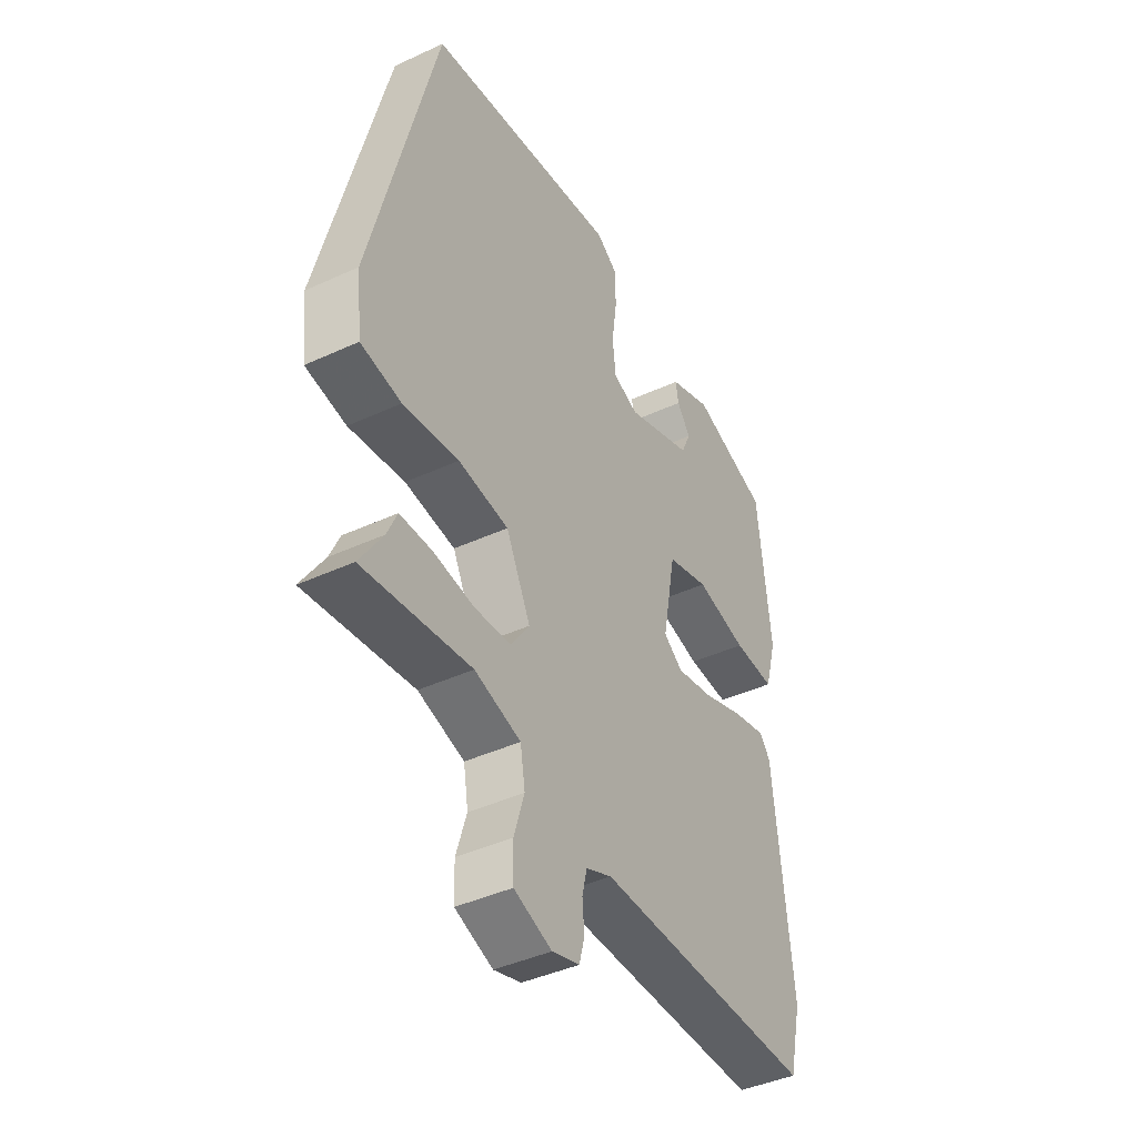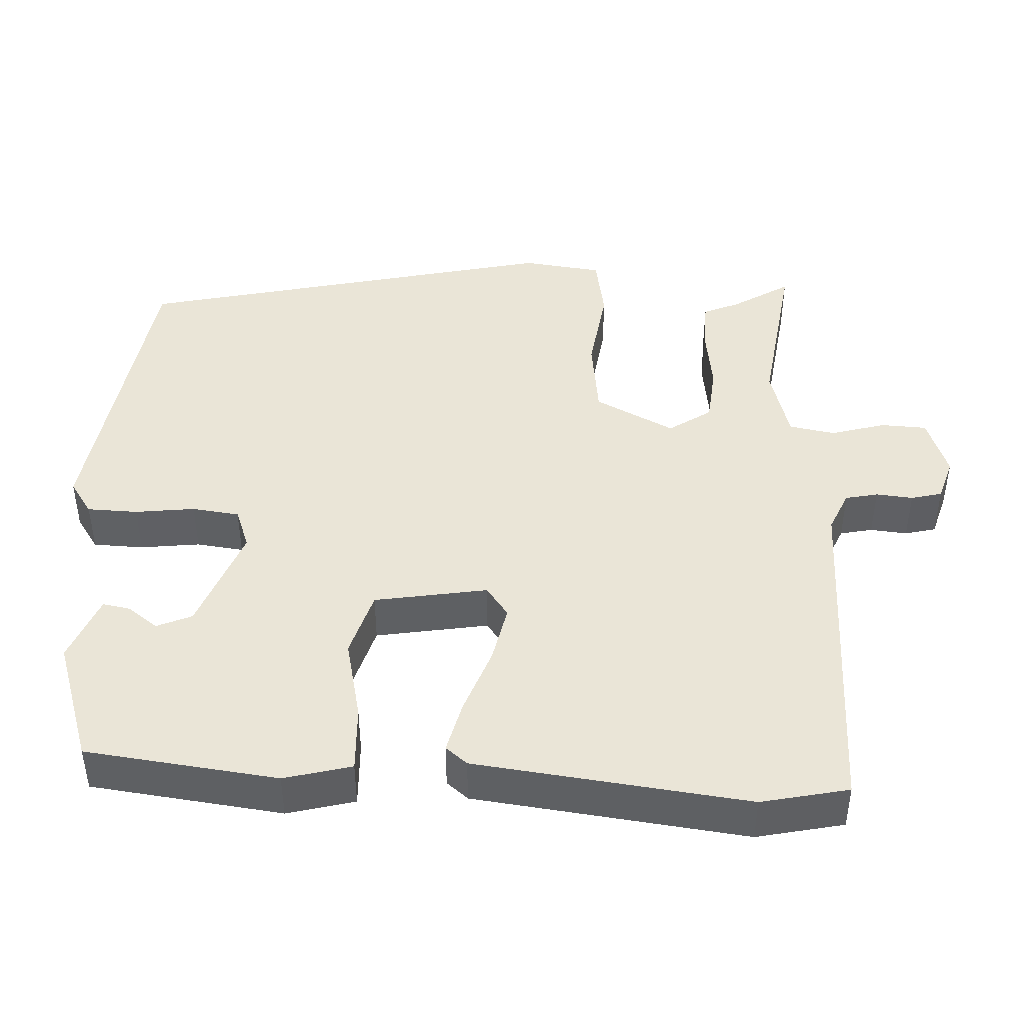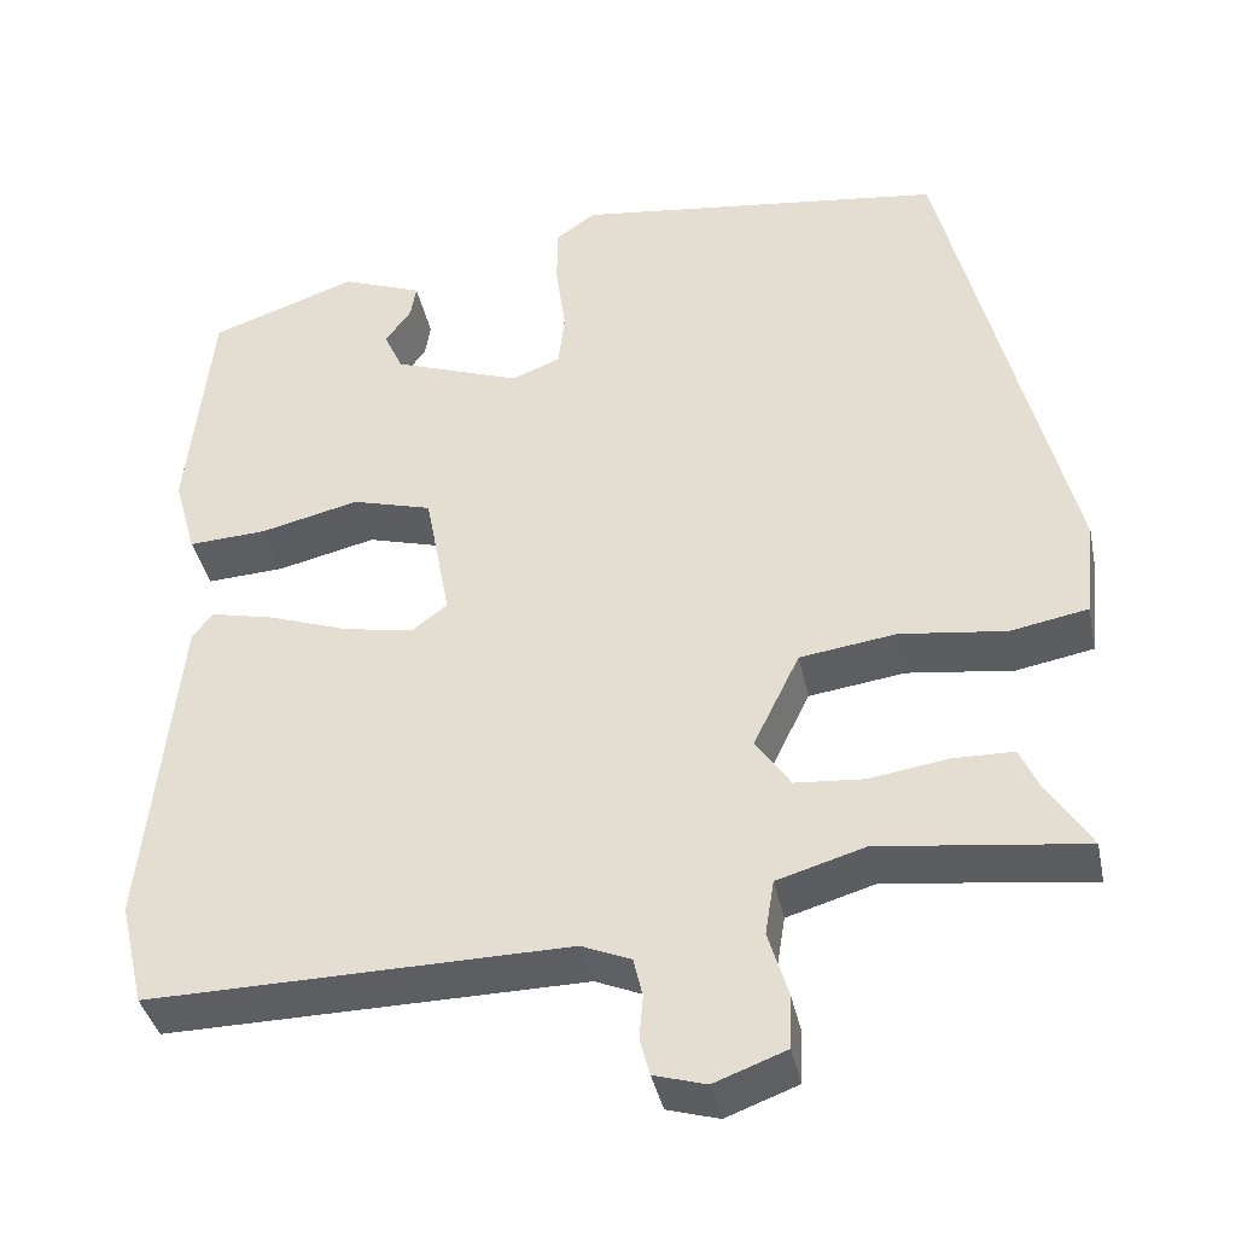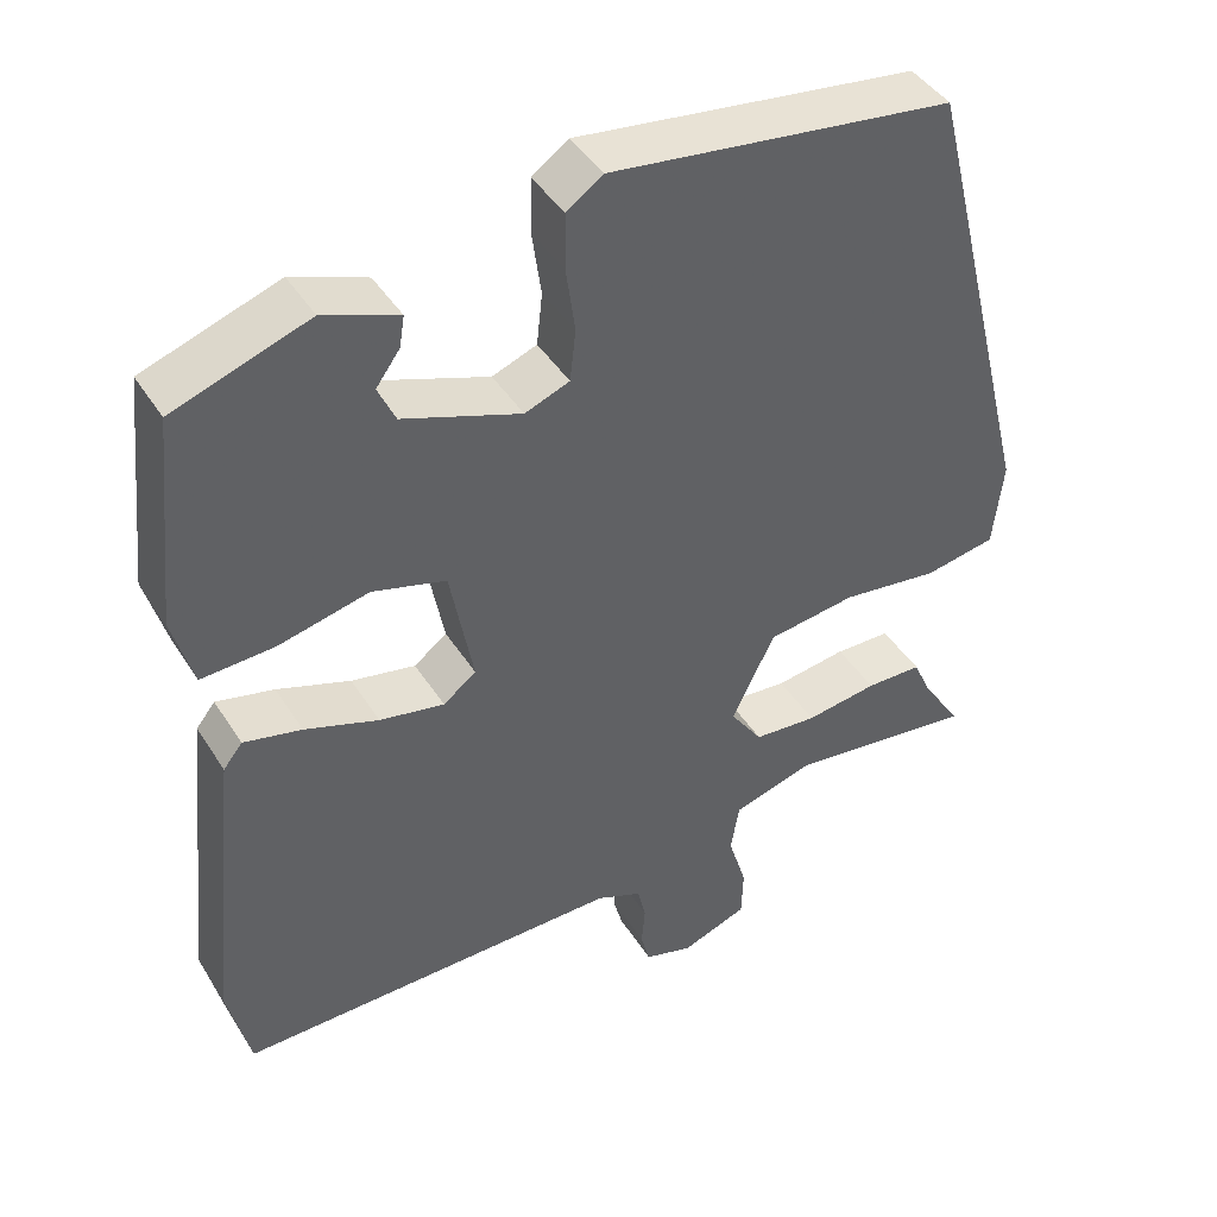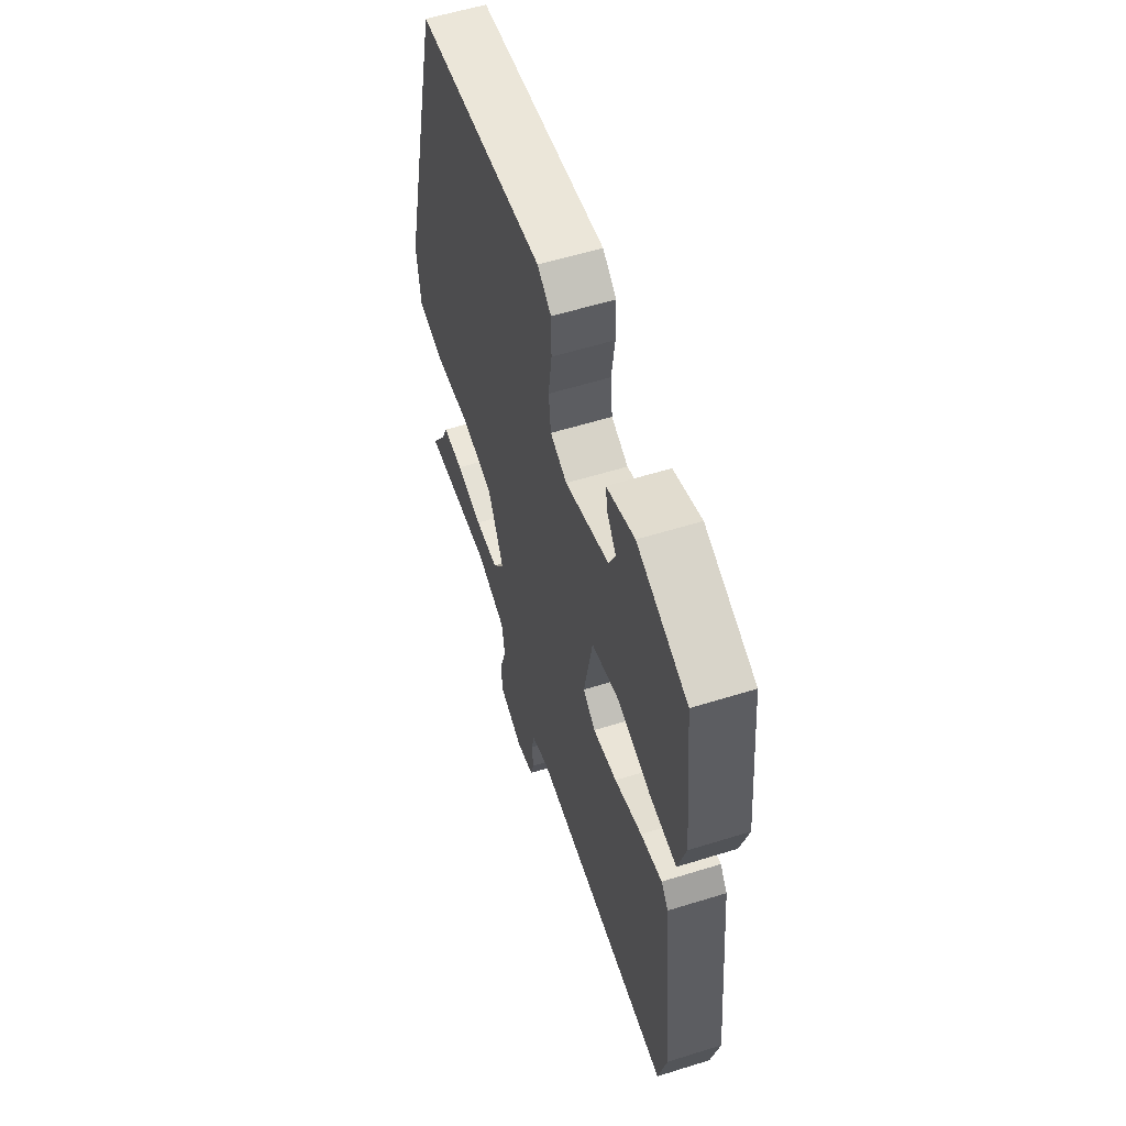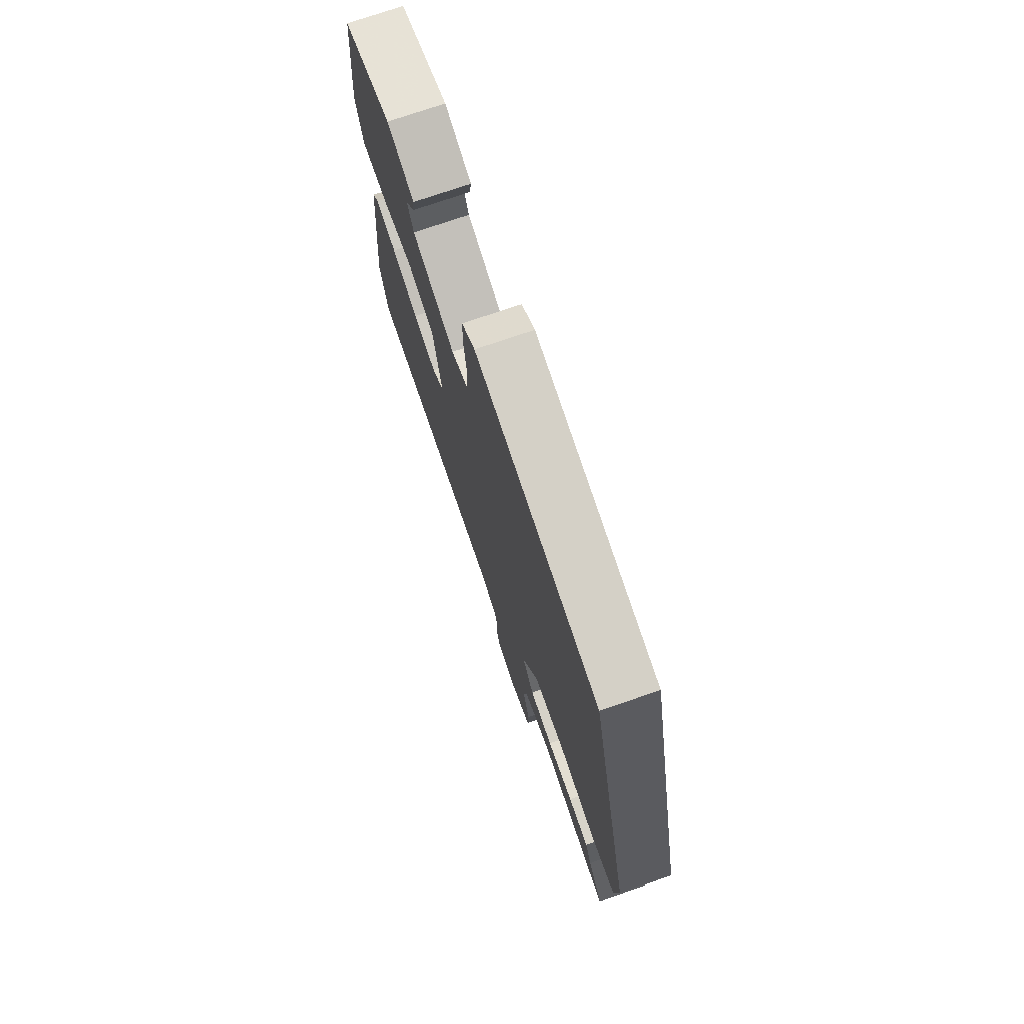
<metadata>
{"format":"obj","ext":"obj","renderer":"f3d","projection":"perspective","resolution":1024,"background":"white","views":[{"elev":-41.9,"azim":-60.9,"up":"+Z"},{"elev":44.2,"azim":93.7,"up":"+Y"},{"elev":-38.6,"azim":-168.3,"up":"+Z"},{"elev":43.2,"azim":150.0,"up":"+Z"},{"elev":57.6,"azim":72.1,"up":"+Z"},{"elev":74.4,"azim":-109.0,"up":"+Z"}]}
</metadata>
<code>
v 0.491 0.07 0.419
v 0.518 0.07 0.164
v 0.493 0.07 0.075
v 0.405 0.07 0.08
v 0.296 0.07 0.106
v 0.207 0.07 0.081
v 0.179 0.07 -0.068
v 0.219 0.07 -0.098
v 0.297 0.07 -0.083
v 0.386 0.07 -0.052
v 0.456 0.07 -0.036
v 0.479 0.07 -0.065
v 0.517 0.07 -0.427
v 0.49 0.07 -0.542
v 0.023 0.07 -0.535
v -0.032 0.07 -0.558
v -0.042 0.07 -0.601
v -0.038 0.07 -0.65
v -0.049 0.07 -0.691
v -0.107 0.07 -0.708
v -0.187 0.07 -0.678
v -0.189 0.07 -0.617
v -0.167 0.07 -0.545
v -0.177 0.07 -0.484
v -0.275 0.07 -0.455
v -0.503 0.07 -0.483
v -0.454 0.07 -0.407
v -0.433 0.07 -0.36
v -0.365 0.07 -0.359
v -0.278 0.07 -0.372
v -0.201 0.07 -0.366
v -0.162 0.07 -0.31
v -0.214 0.07 -0.204
v -0.321 0.07 -0.189
v -0.439 0.07 -0.204
v -0.525 0.07 -0.188
v -0.537 0.07 -0.082
v -0.398 0.07 0.476
v 0.015 0.07 0.529
v 0.059 0.07 0.498
v 0.06 0.07 0.431
v 0.049 0.07 0.352
v 0.056 0.07 0.289
v 0.11 0.07 0.268
v 0.252 0.07 0.319
v 0.273 0.07 0.365
v 0.244 0.07 0.405
v 0.238 0.07 0.442
v 0.328 0.07 0.476
v 0.491 0 0.419
v 0.518 0 0.164
v 0.493 0 0.075
v 0.405 0 0.08
v 0.296 0 0.106
v 0.207 0 0.081
v 0.179 0 -0.068
v 0.219 0 -0.098
v 0.297 0 -0.083
v 0.386 0 -0.052
v 0.456 0 -0.036
v 0.479 0 -0.065
v 0.517 0 -0.427
v 0.49 0 -0.542
v 0.023 0 -0.535
v -0.032 0 -0.558
v -0.042 0 -0.601
v -0.038 0 -0.65
v -0.049 0 -0.691
v -0.107 0 -0.708
v -0.187 0 -0.678
v -0.189 0 -0.617
v -0.167 0 -0.545
v -0.177 0 -0.484
v -0.275 0 -0.455
v -0.503 0 -0.483
v -0.454 0 -0.407
v -0.433 0 -0.36
v -0.365 0 -0.359
v -0.278 0 -0.372
v -0.201 0 -0.366
v -0.162 0 -0.31
v -0.214 0 -0.204
v -0.321 0 -0.189
v -0.439 0 -0.204
v -0.525 0 -0.188
v -0.537 0 -0.082
v -0.398 0 0.476
v 0.015 0 0.529
v 0.059 0 0.498
v 0.06 0 0.431
v 0.049 0 0.352
v 0.056 0 0.289
v 0.11 0 0.268
v 0.252 0 0.319
v 0.273 0 0.365
v 0.244 0 0.405
v 0.238 0 0.442
v 0.328 0 0.476
f 46 47 48 49
f 45 46 49 1
f 39 40 41 42
f 39 42 43
f 38 39 43
f 37 38 43
f 34 35 36 37
f 33 34 37 43
f 32 33 43 44
f 27 28 29 30
f 25 26 27 30
f 24 25 30 31
f 20 21 22 23
f 20 23 24
f 17 18 19 20
f 16 17 20 24
f 15 16 24 31
f 9 10 11 12
f 8 9 12 13
f 7 8 13 14
f 2 3 4 5
f 45 1 2 5
f 45 5 6
f 32 44 45 6
f 31 32 6 7
f 7 14 15 31
f 98 97 96 95
f 50 98 95 94
f 91 90 89 88
f 92 91 88
f 92 88 87
f 92 87 86
f 86 85 84 83
f 92 86 83 82
f 93 92 82 81
f 79 78 77 76
f 79 76 75 74
f 80 79 74 73
f 72 71 70 69
f 73 72 69
f 69 68 67 66
f 73 69 66 65
f 80 73 65 64
f 61 60 59 58
f 62 61 58 57
f 63 62 57 56
f 54 53 52 51
f 54 51 50 94
f 55 54 94
f 55 94 93 81
f 56 55 81 80
f 80 64 63 56
f 1 50 51 2
f 2 51 52 3
f 3 52 53 4
f 4 53 54 5
f 5 54 55 6
f 6 55 56 7
f 7 56 57 8
f 8 57 58 9
f 9 58 59 10
f 10 59 60 11
f 11 60 61 12
f 12 61 62 13
f 13 62 63 14
f 14 63 64 15
f 15 64 65 16
f 16 65 66 17
f 17 66 67 18
f 18 67 68 19
f 19 68 69 20
f 20 69 70 21
f 21 70 71 22
f 22 71 72 23
f 23 72 73 24
f 24 73 74 25
f 25 74 75 26
f 26 75 76 27
f 27 76 77 28
f 28 77 78 29
f 29 78 79 30
f 30 79 80 31
f 31 80 81 32
f 32 81 82 33
f 33 82 83 34
f 34 83 84 35
f 35 84 85 36
f 36 85 86 37
f 37 86 87 38
f 38 87 88 39
f 39 88 89 40
f 40 89 90 41
f 41 90 91 42
f 42 91 92 43
f 43 92 93 44
f 44 93 94 45
f 45 94 95 46
f 46 95 96 47
f 47 96 97 48
f 48 97 98 49
f 49 98 50 1

</code>
